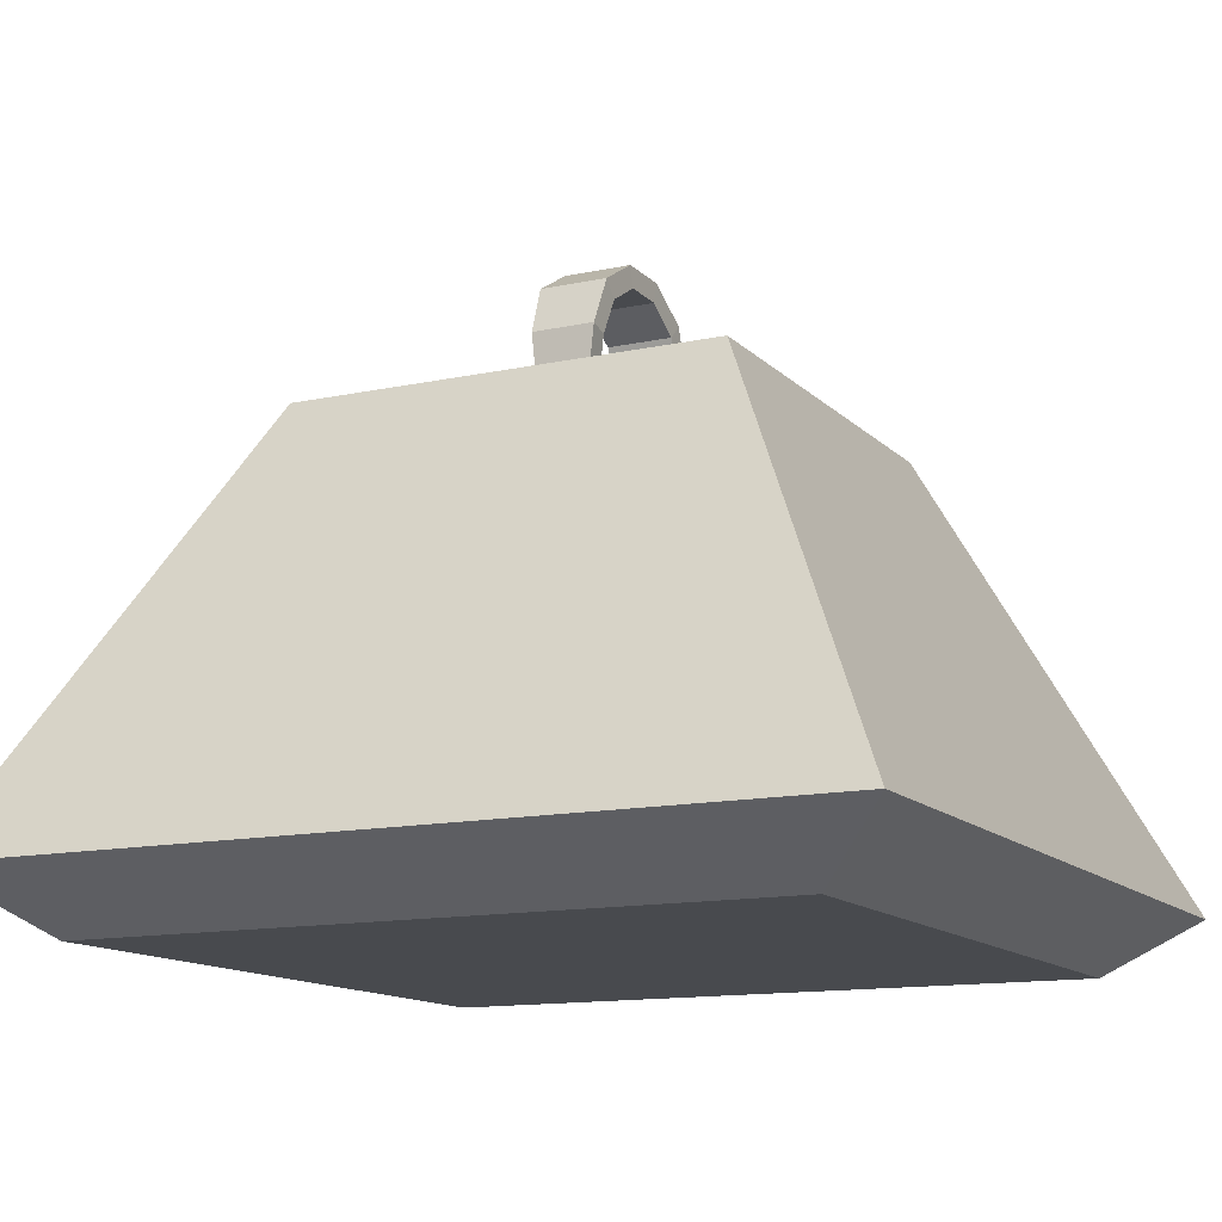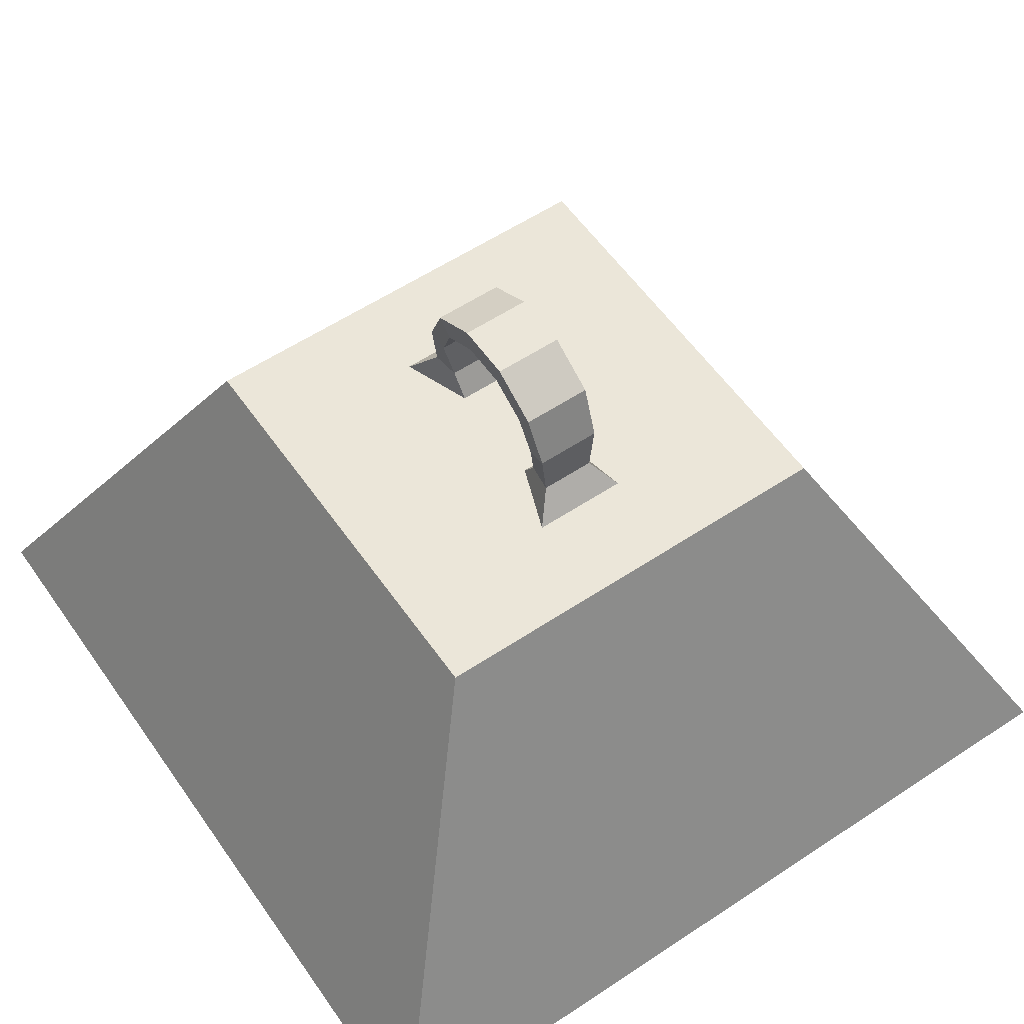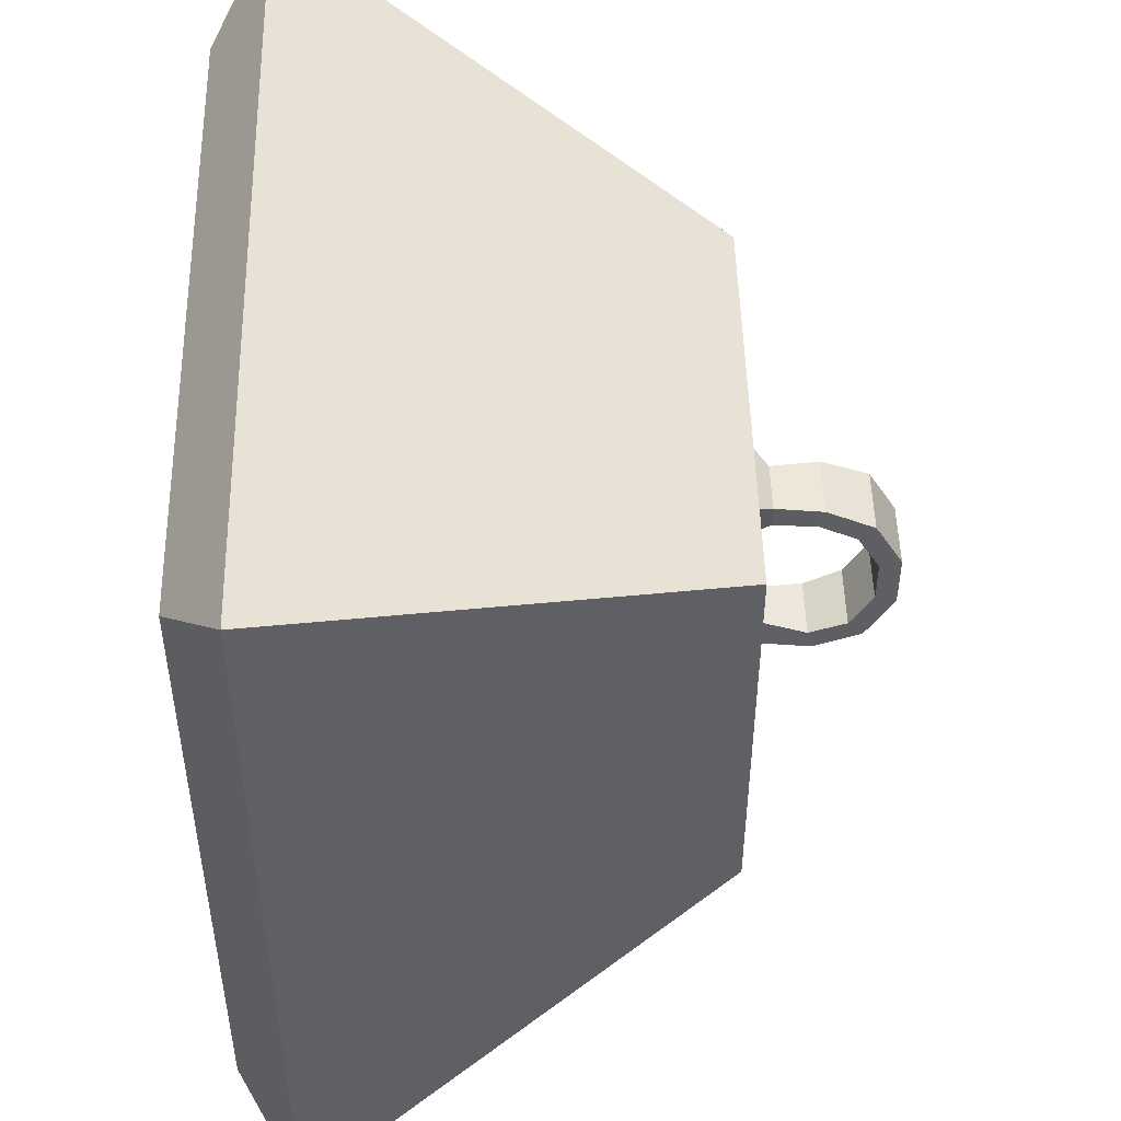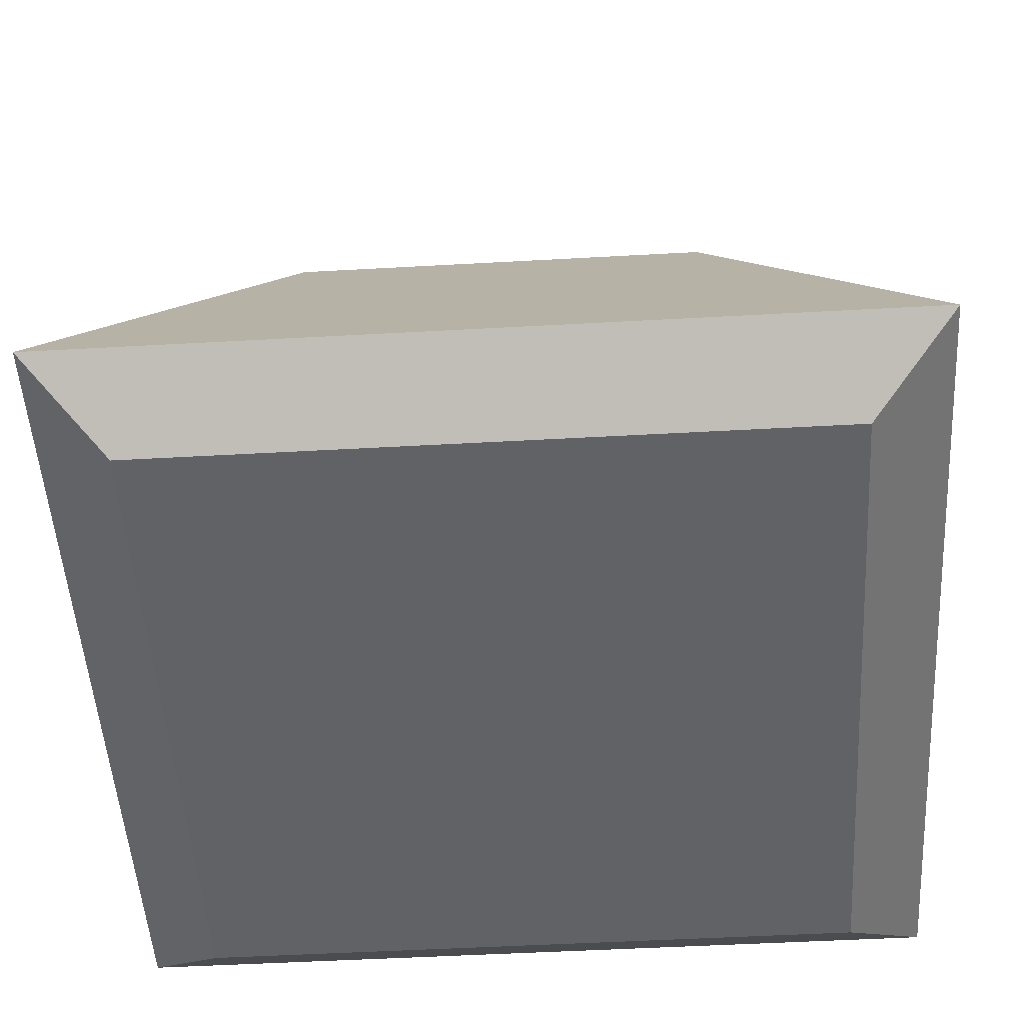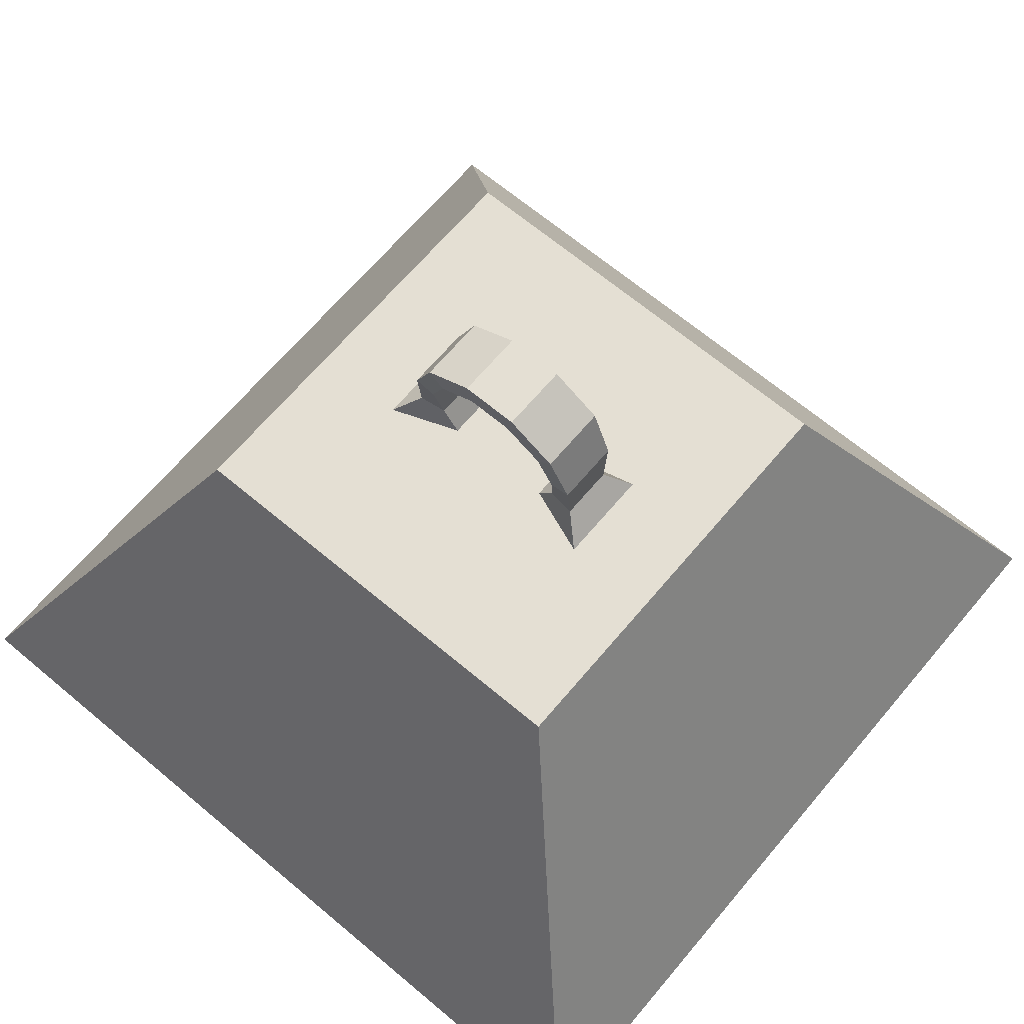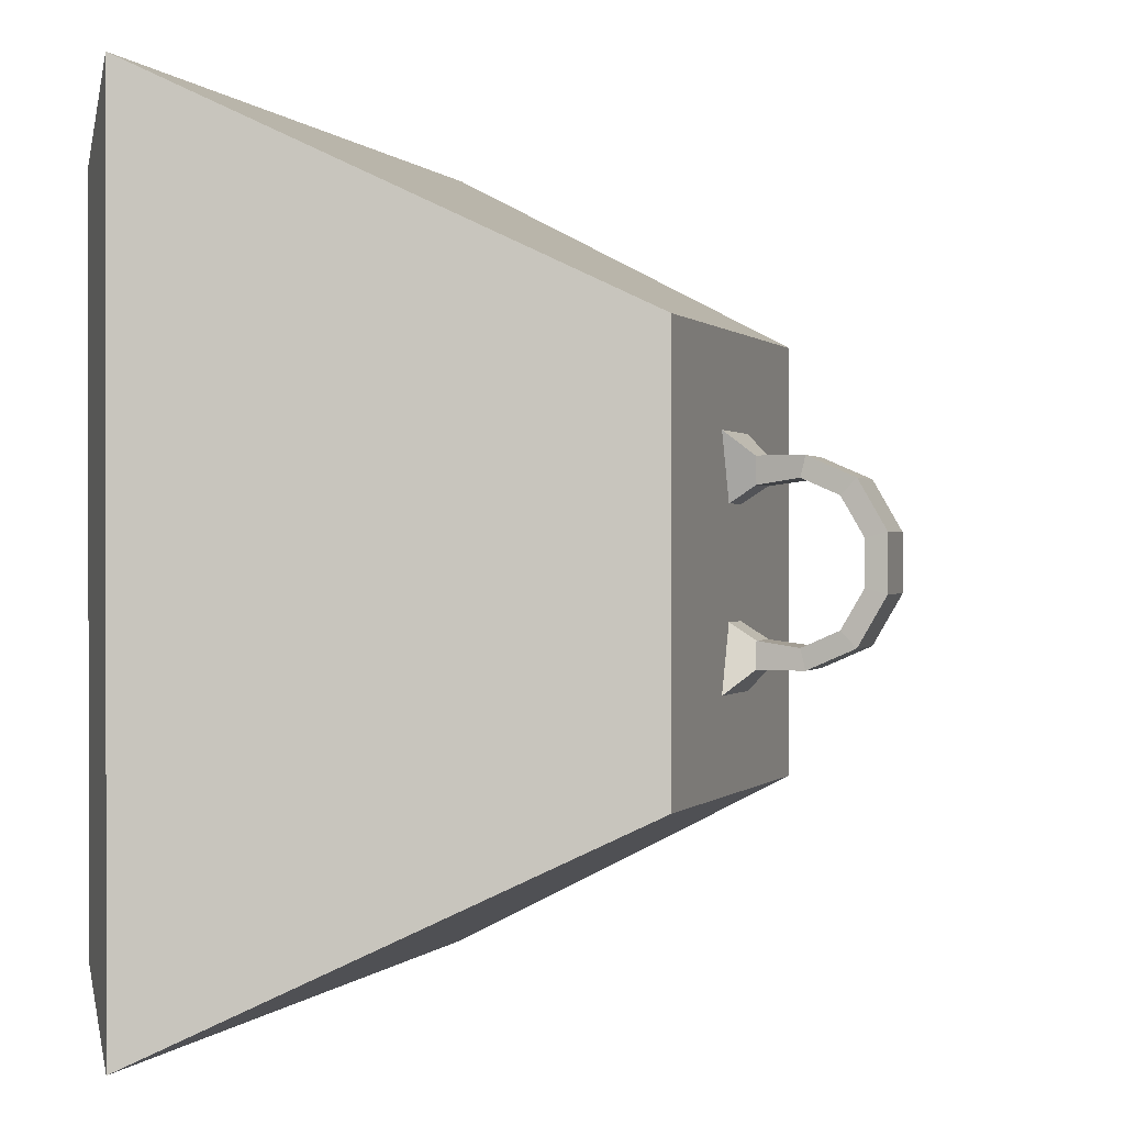
<metadata>
{"format":"obj","ext":"obj","renderer":"f3d","projection":"perspective","resolution":1024,"background":"white","views":[{"elev":-13.0,"azim":-153.6,"up":"+Y"},{"elev":57.4,"azim":145.4,"up":"+Y"},{"elev":49.4,"azim":88.6,"up":"+Z"},{"elev":-50.7,"azim":-86.5,"up":"+Y"},{"elev":66.6,"azim":-49.9,"up":"+Y"},{"elev":0.2,"azim":108.2,"up":"+Z"}]}
</metadata>
<code>
o Cube
v 0.1026 1 -0.2555
v 1.603 -1.28 -1.603
v 0.1026 1 0.2555
v 1.603 -1.28 1.603
v -0.1026 1 -0.2555
v -1.603 -1.28 -1.603
v -0.1026 1 0.2555
v -1.603 -1.28 1.603
v -1.989 -1 -1.989
v -1.989 -1 1.989
v 1.989 -1 -1.989
v 1.989 -1 1.989
v 1 1 1
v -1 1 1
v 1 1 -1
v -1 1 -1
v 0.124 1.123 -0.4597
v -0.124 1.123 -0.4597
v 0.1477 1.348 -0.4586
v -0.1477 1.348 -0.4586
v 0.1587 1.572 -0.3608
v -0.1587 1.572 -0.3608
v 0.1588 1.704 -0.1321
v -0.1588 1.704 -0.1321
v 0.1588 1.704 0.1321
v -0.1588 1.704 0.1321
v 0.1587 1.572 0.3608
v -0.1587 1.572 0.3608
v 0.1477 1.348 0.4586
v -0.1477 1.348 0.4586
v 0.124 1.123 0.4597
v -0.124 1.123 0.4597
v 0.1075 1.123 -0.3338
v -0.1075 1.123 -0.3338
v 0.1459 1.324 -0.3625
v -0.1459 1.324 -0.3625
v 0.1573 1.5 -0.286
v -0.1573 1.5 -0.286
v 0.1588 1.606 -0.1057
v -0.1588 1.606 -0.1057
v 0.1588 1.606 0.1057
v -0.1588 1.606 0.1057
v 0.1573 1.5 0.286
v -0.1573 1.5 0.286
v 0.1459 1.324 0.3625
v -0.1459 1.324 0.3625
v 0.1075 1.123 0.3338
v -0.1075 1.123 0.3338
v 0.7049 1 0.7049
v -0.7049 1 0.7049
v 0.7049 1 -0.7049
v -0.7049 1 -0.7049
v 0.2199 1 0.5671
v -0.2199 1 0.5671
v 0.2199 1 -0.5671
v -0.2199 1 -0.5671
f 1 5 7 3
f 12 13 14 10
f 10 14 16 9
f 6 2 4 8
f 11 15 13 12
f 9 16 15 11
f 6 8 10 9
f 2 6 9 11
f 8 4 12 10
f 4 2 11 12
f 49 50 14 13
f 51 49 13 15
f 50 52 16 14
f 52 51 15 16
f 17 18 20 19
f 19 20 22 21
f 21 22 24 23
f 23 24 26 25
f 25 26 28 27
f 27 28 30 29
f 29 30 32 31
f 33 35 36 34
f 35 37 38 36
f 37 39 40 38
f 39 41 42 40
f 41 43 44 42
f 43 45 46 44
f 45 47 48 46
f 17 19 35 33
f 20 18 34 36
f 5 1 33 34
f 19 21 37 35
f 22 20 36 38
f 21 23 39 37
f 24 22 38 40
f 23 25 41 39
f 26 24 40 42
f 25 27 43 41
f 28 26 42 44
f 27 29 45 43
f 30 28 44 46
f 29 31 47 45
f 32 30 46 48
f 3 7 48 47
f 53 54 50 49
f 55 53 49 51
f 54 56 52 50
f 56 55 51 52
f 53 3 47 31
f 1 3 53 55
f 7 5 56 54
f 56 5 34 18
f 7 54 32 48
f 54 53 31 32
f 1 55 17 33
f 55 56 18 17

</code>
